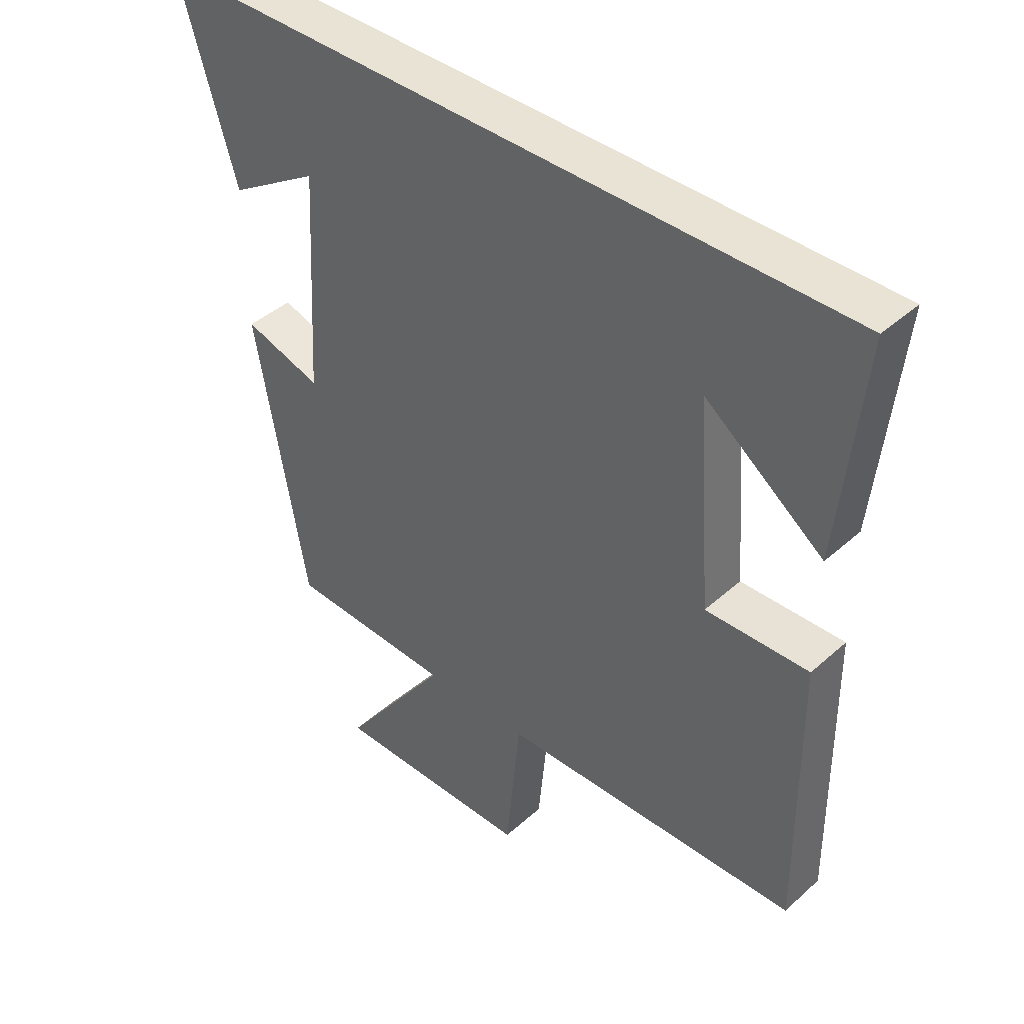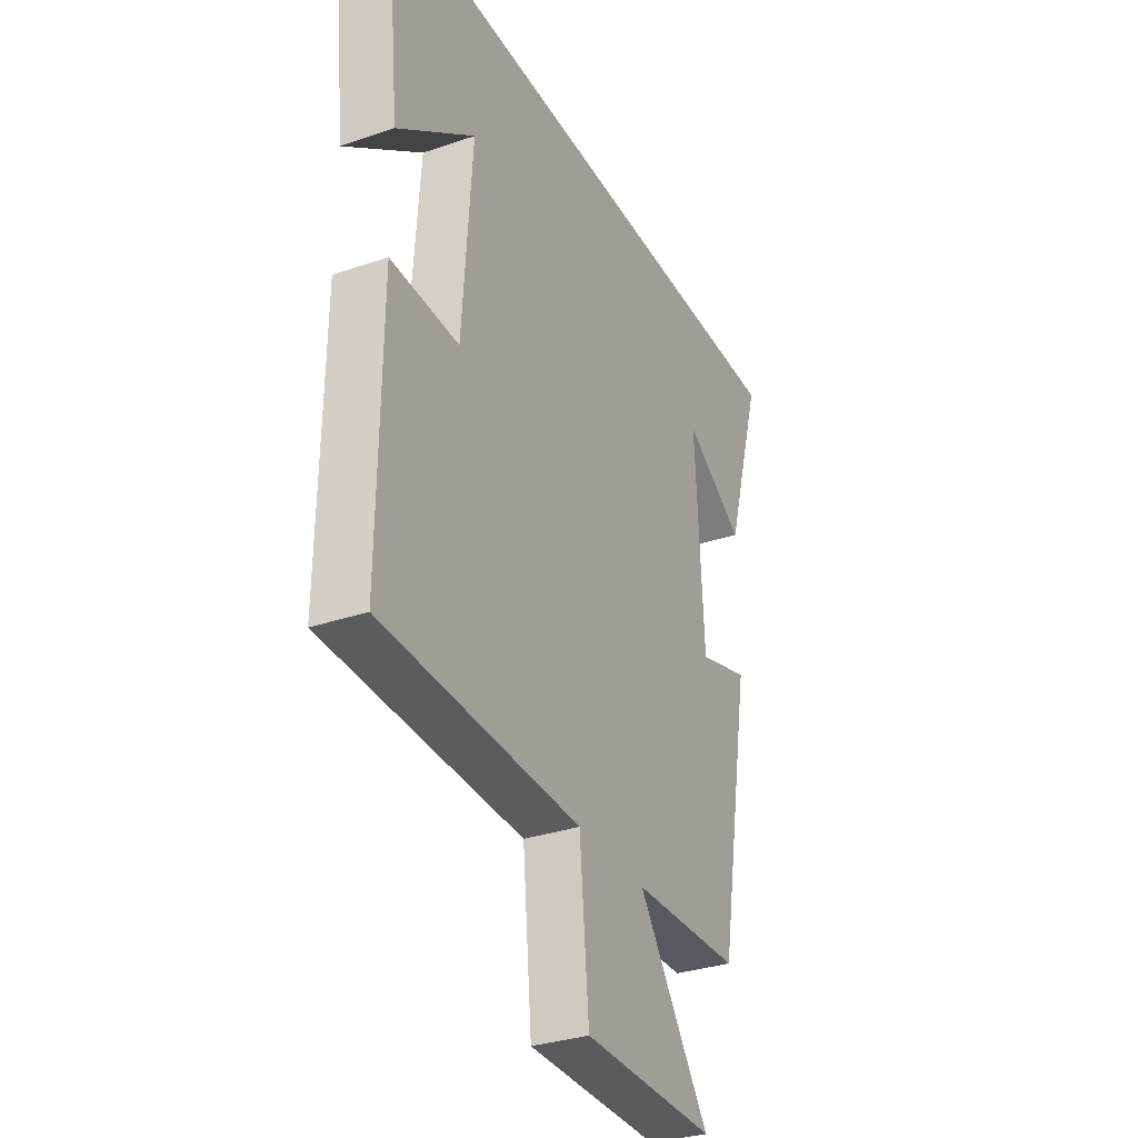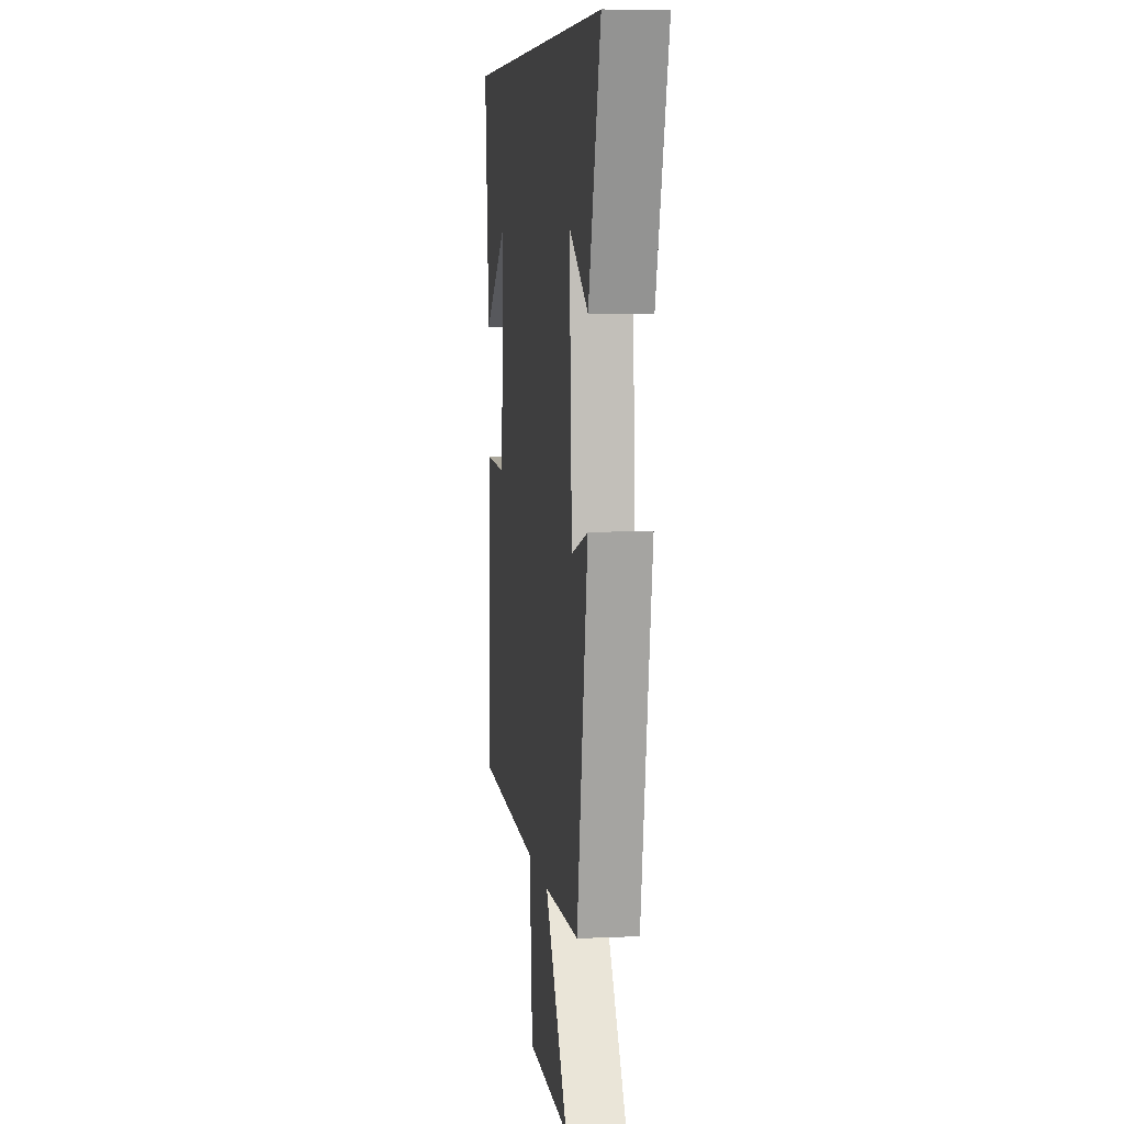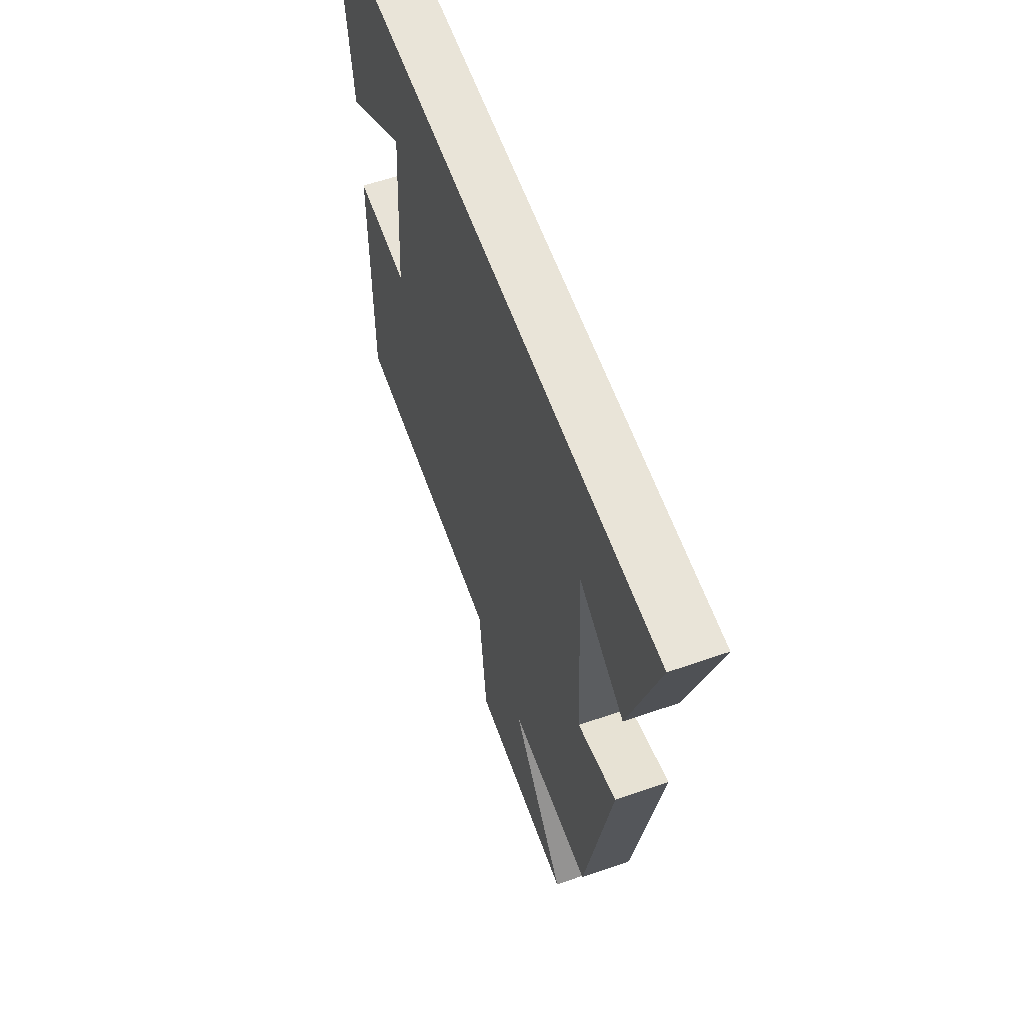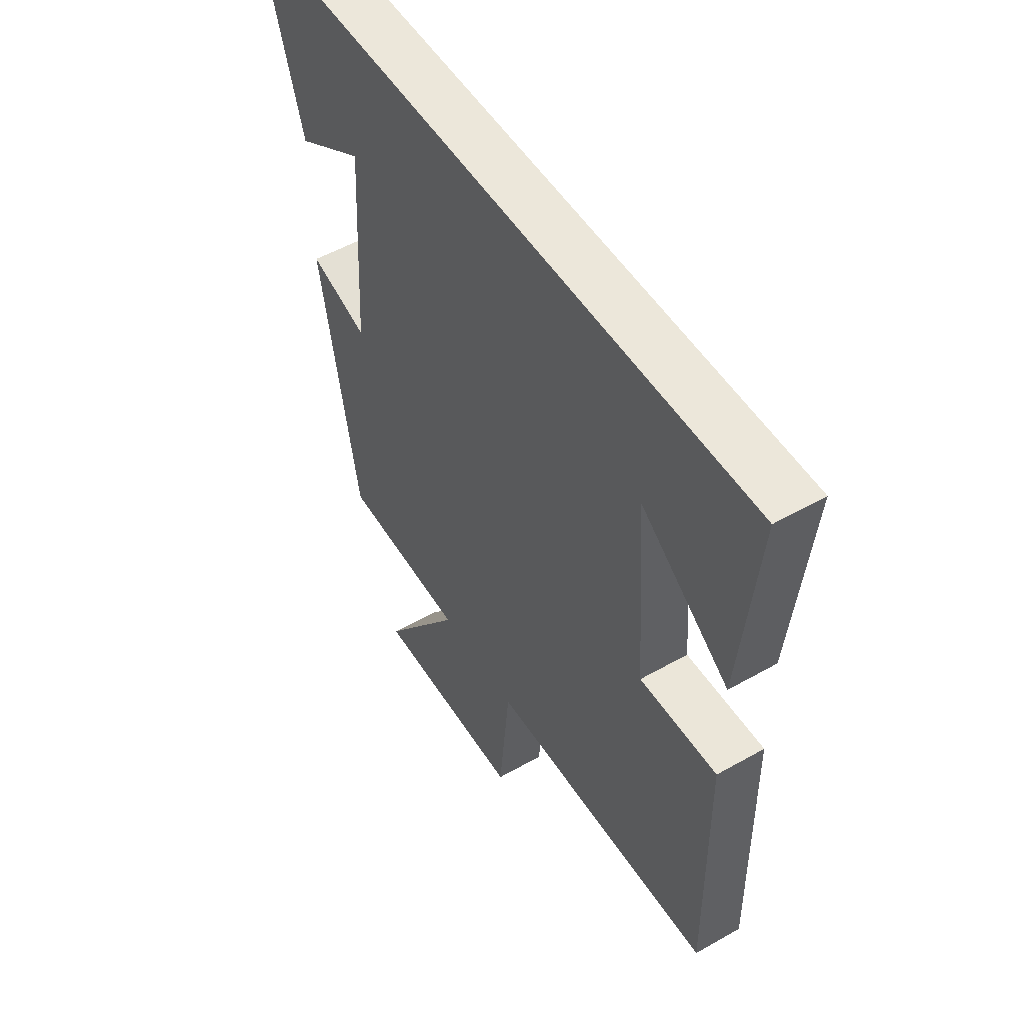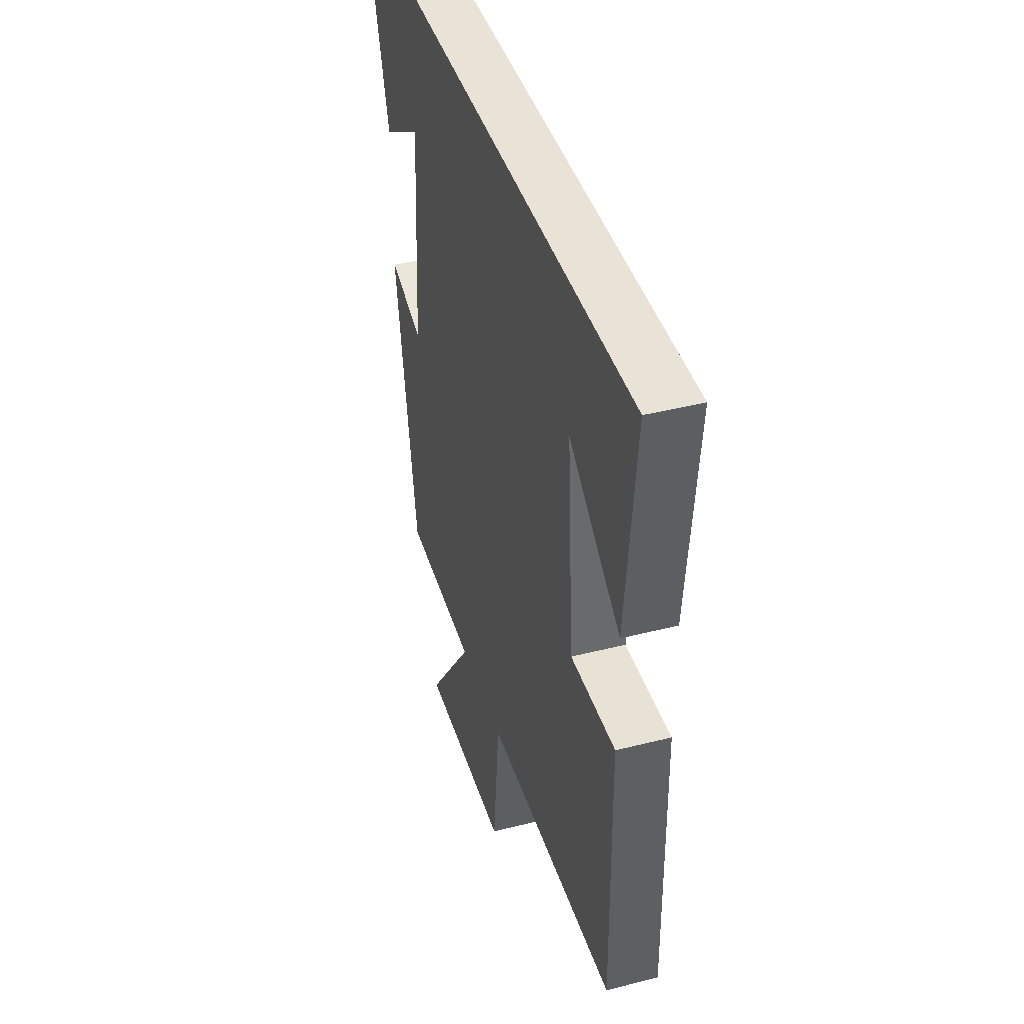
<metadata>
{"format":"obj","ext":"obj","renderer":"f3d","projection":"perspective","resolution":1024,"background":"white","views":[{"elev":42.0,"azim":-136.9,"up":"+Z"},{"elev":-32.4,"azim":-64.6,"up":"+Z"},{"elev":7.1,"azim":82.5,"up":"+Z"},{"elev":60.3,"azim":70.3,"up":"+Z"},{"elev":52.2,"azim":-121.6,"up":"+Z"},{"elev":41.8,"azim":-107.0,"up":"+Z"}]}
</metadata>
<code>
v 0.419 0.07 -0.49
v 0.153 0.07 -0.5
v 0.328 0.07 -0.743
v 0.004 0.07 -0.741
v -0.019 0.07 -0.5
v -0.505 0.07 -0.486
v -0.5 0.07 -0.035
v -0.334 0.07 -0.04
v -0.31 0.07 0.29
v -0.5 0.07 0.149
v -0.536 0.07 0.5
v 0.59 0.07 0.5
v 0.5 0.07 0.197
v 0.355 0.07 0.287
v 0.375 0.07 -0.069
v 0.5 0.07 -0.031
v 0.419 0 -0.49
v 0.153 0 -0.5
v 0.328 0 -0.743
v 0.004 0 -0.741
v -0.019 0 -0.5
v -0.505 0 -0.486
v -0.5 0 -0.035
v -0.334 0 -0.04
v -0.31 0 0.29
v -0.5 0 0.149
v -0.536 0 0.5
v 0.59 0 0.5
v 0.5 0 0.197
v 0.355 0 0.287
v 0.375 0 -0.069
v 0.5 0 -0.031
f 15 16 1 2
f 14 15 2
f 12 13 14
f 11 12 14
f 9 10 11
f 9 11 14
f 8 9 14 2
f 7 8 2
f 6 7 2
f 5 6 2
f 2 3 4 5
f 18 17 32 31
f 18 31 30
f 30 29 28
f 30 28 27
f 27 26 25
f 30 27 25
f 18 30 25 24
f 18 24 23
f 18 23 22
f 18 22 21
f 21 20 19 18
f 1 17 18 2
f 2 18 19 3
f 3 19 20 4
f 4 20 21 5
f 5 21 22 6
f 6 22 23 7
f 7 23 24 8
f 8 24 25 9
f 9 25 26 10
f 10 26 27 11
f 11 27 28 12
f 12 28 29 13
f 13 29 30 14
f 14 30 31 15
f 15 31 32 16
f 16 32 17 1

</code>
